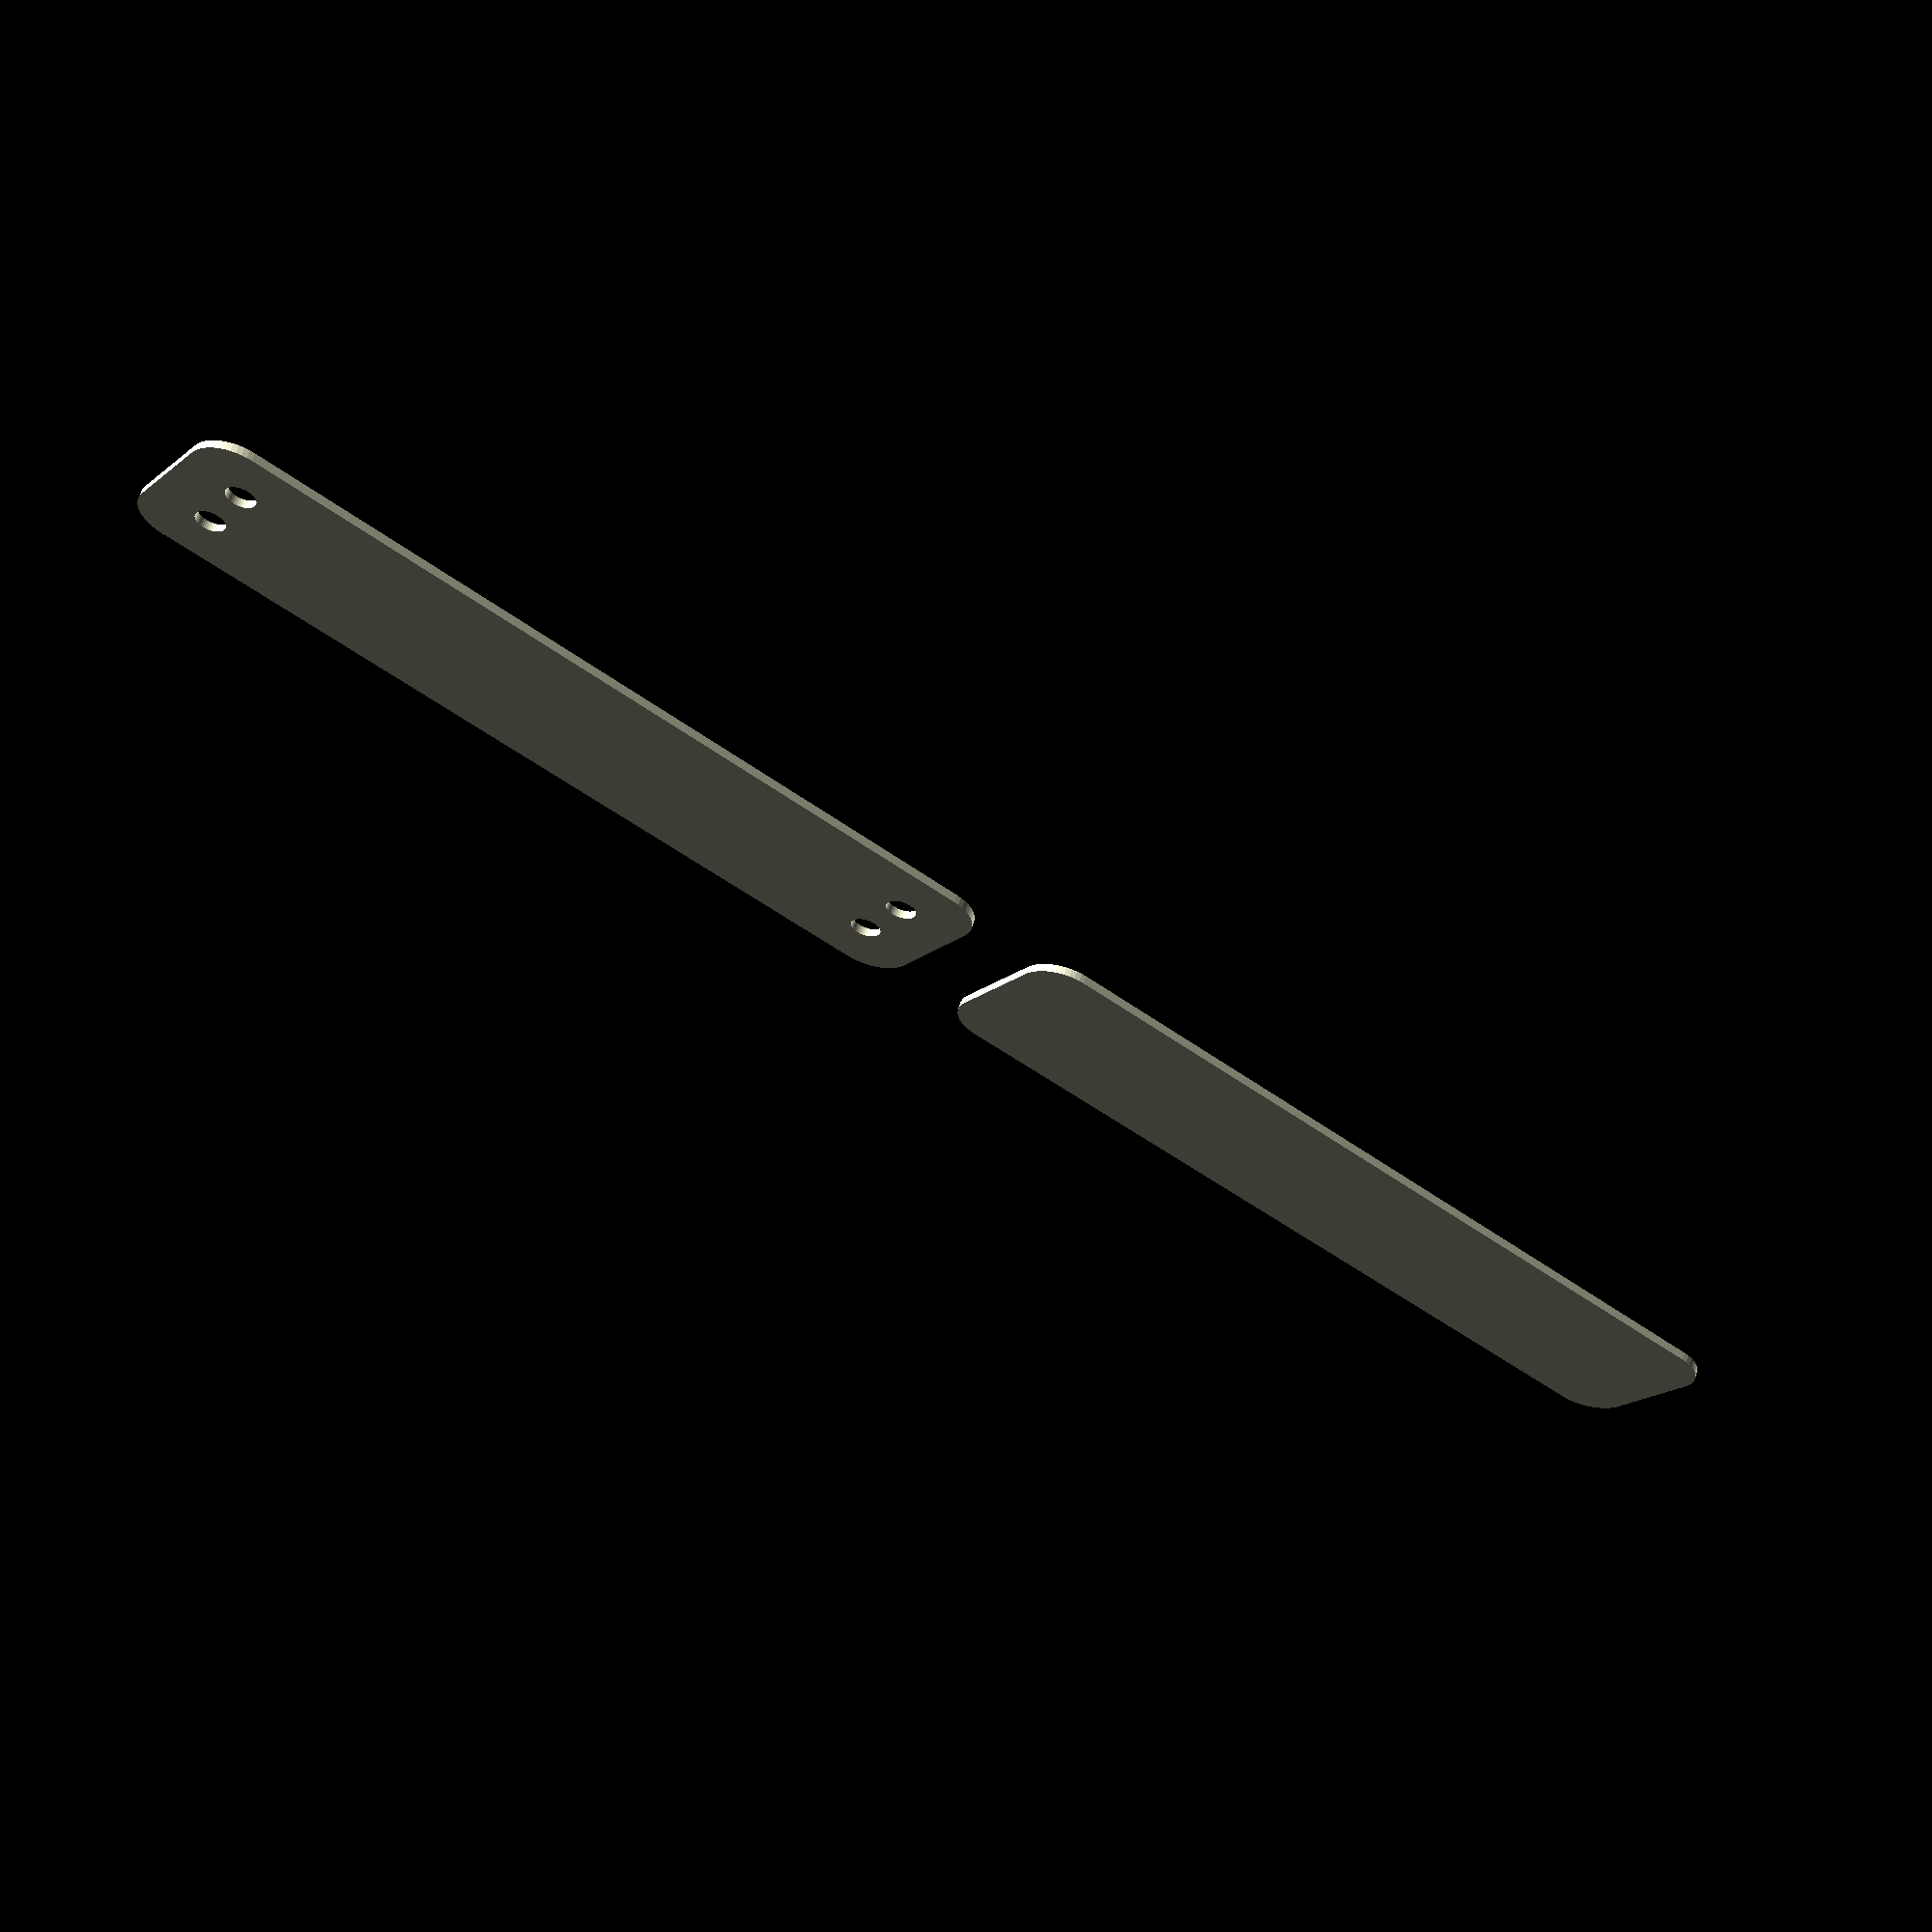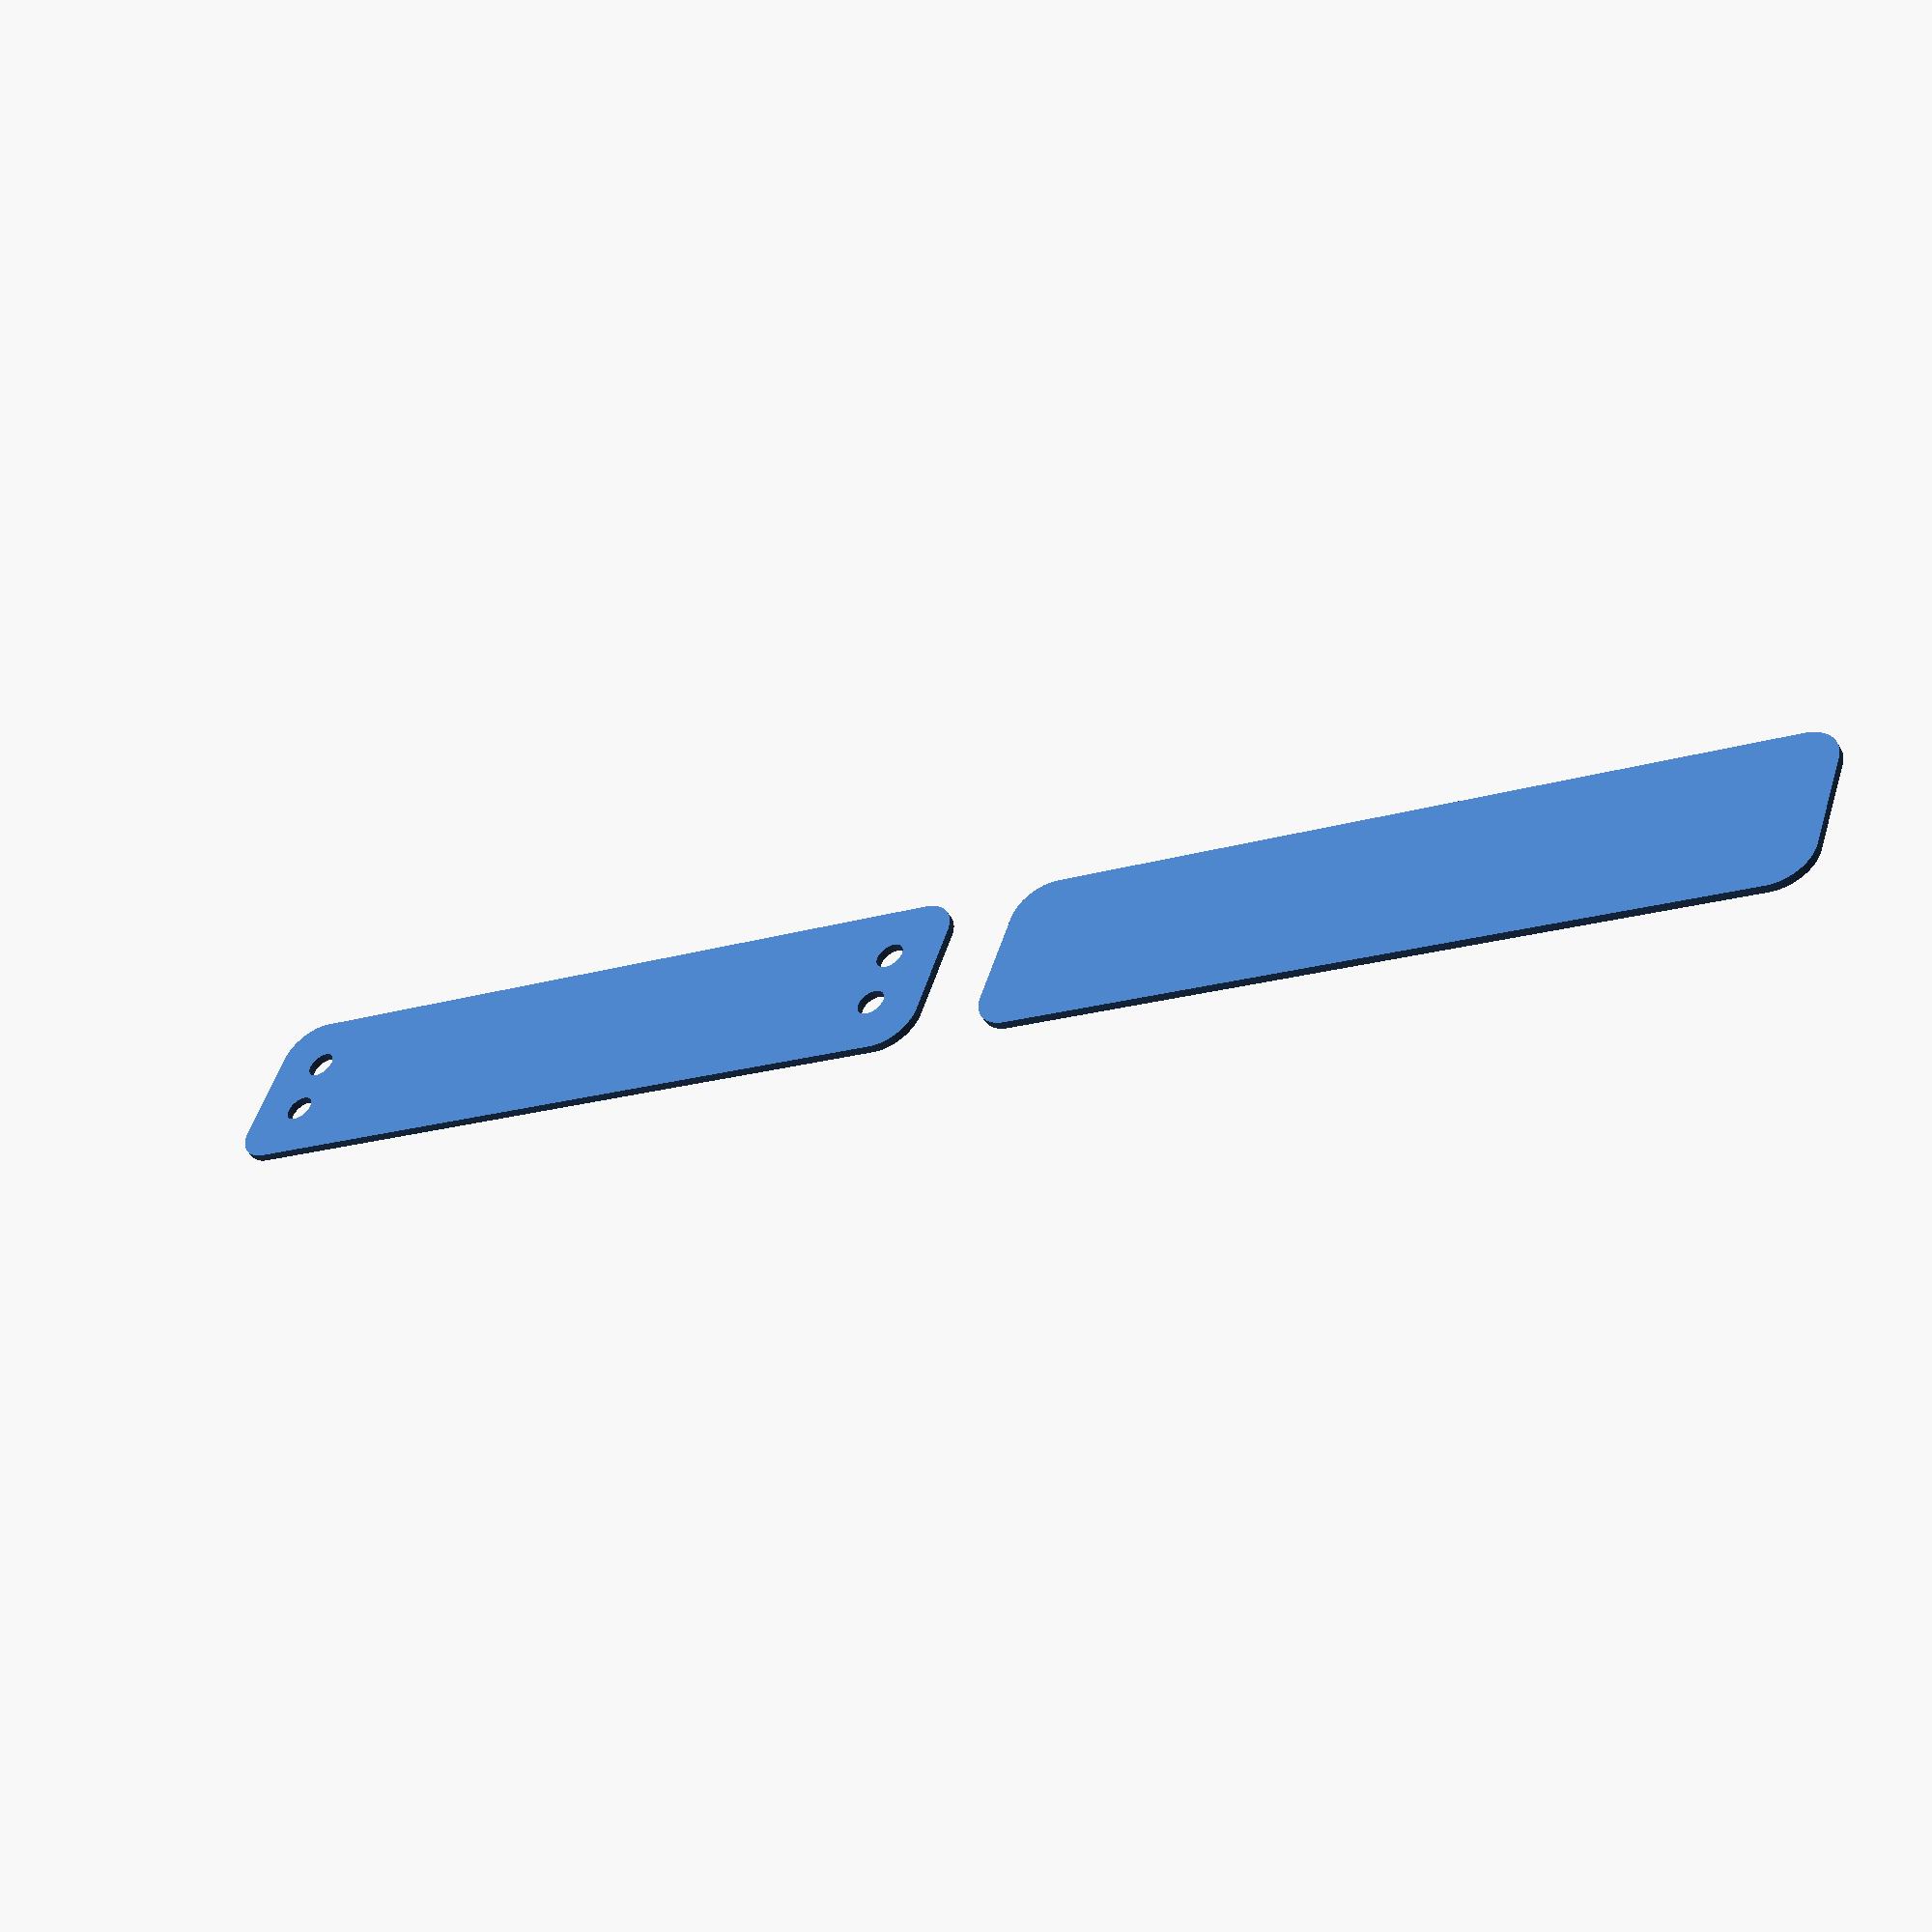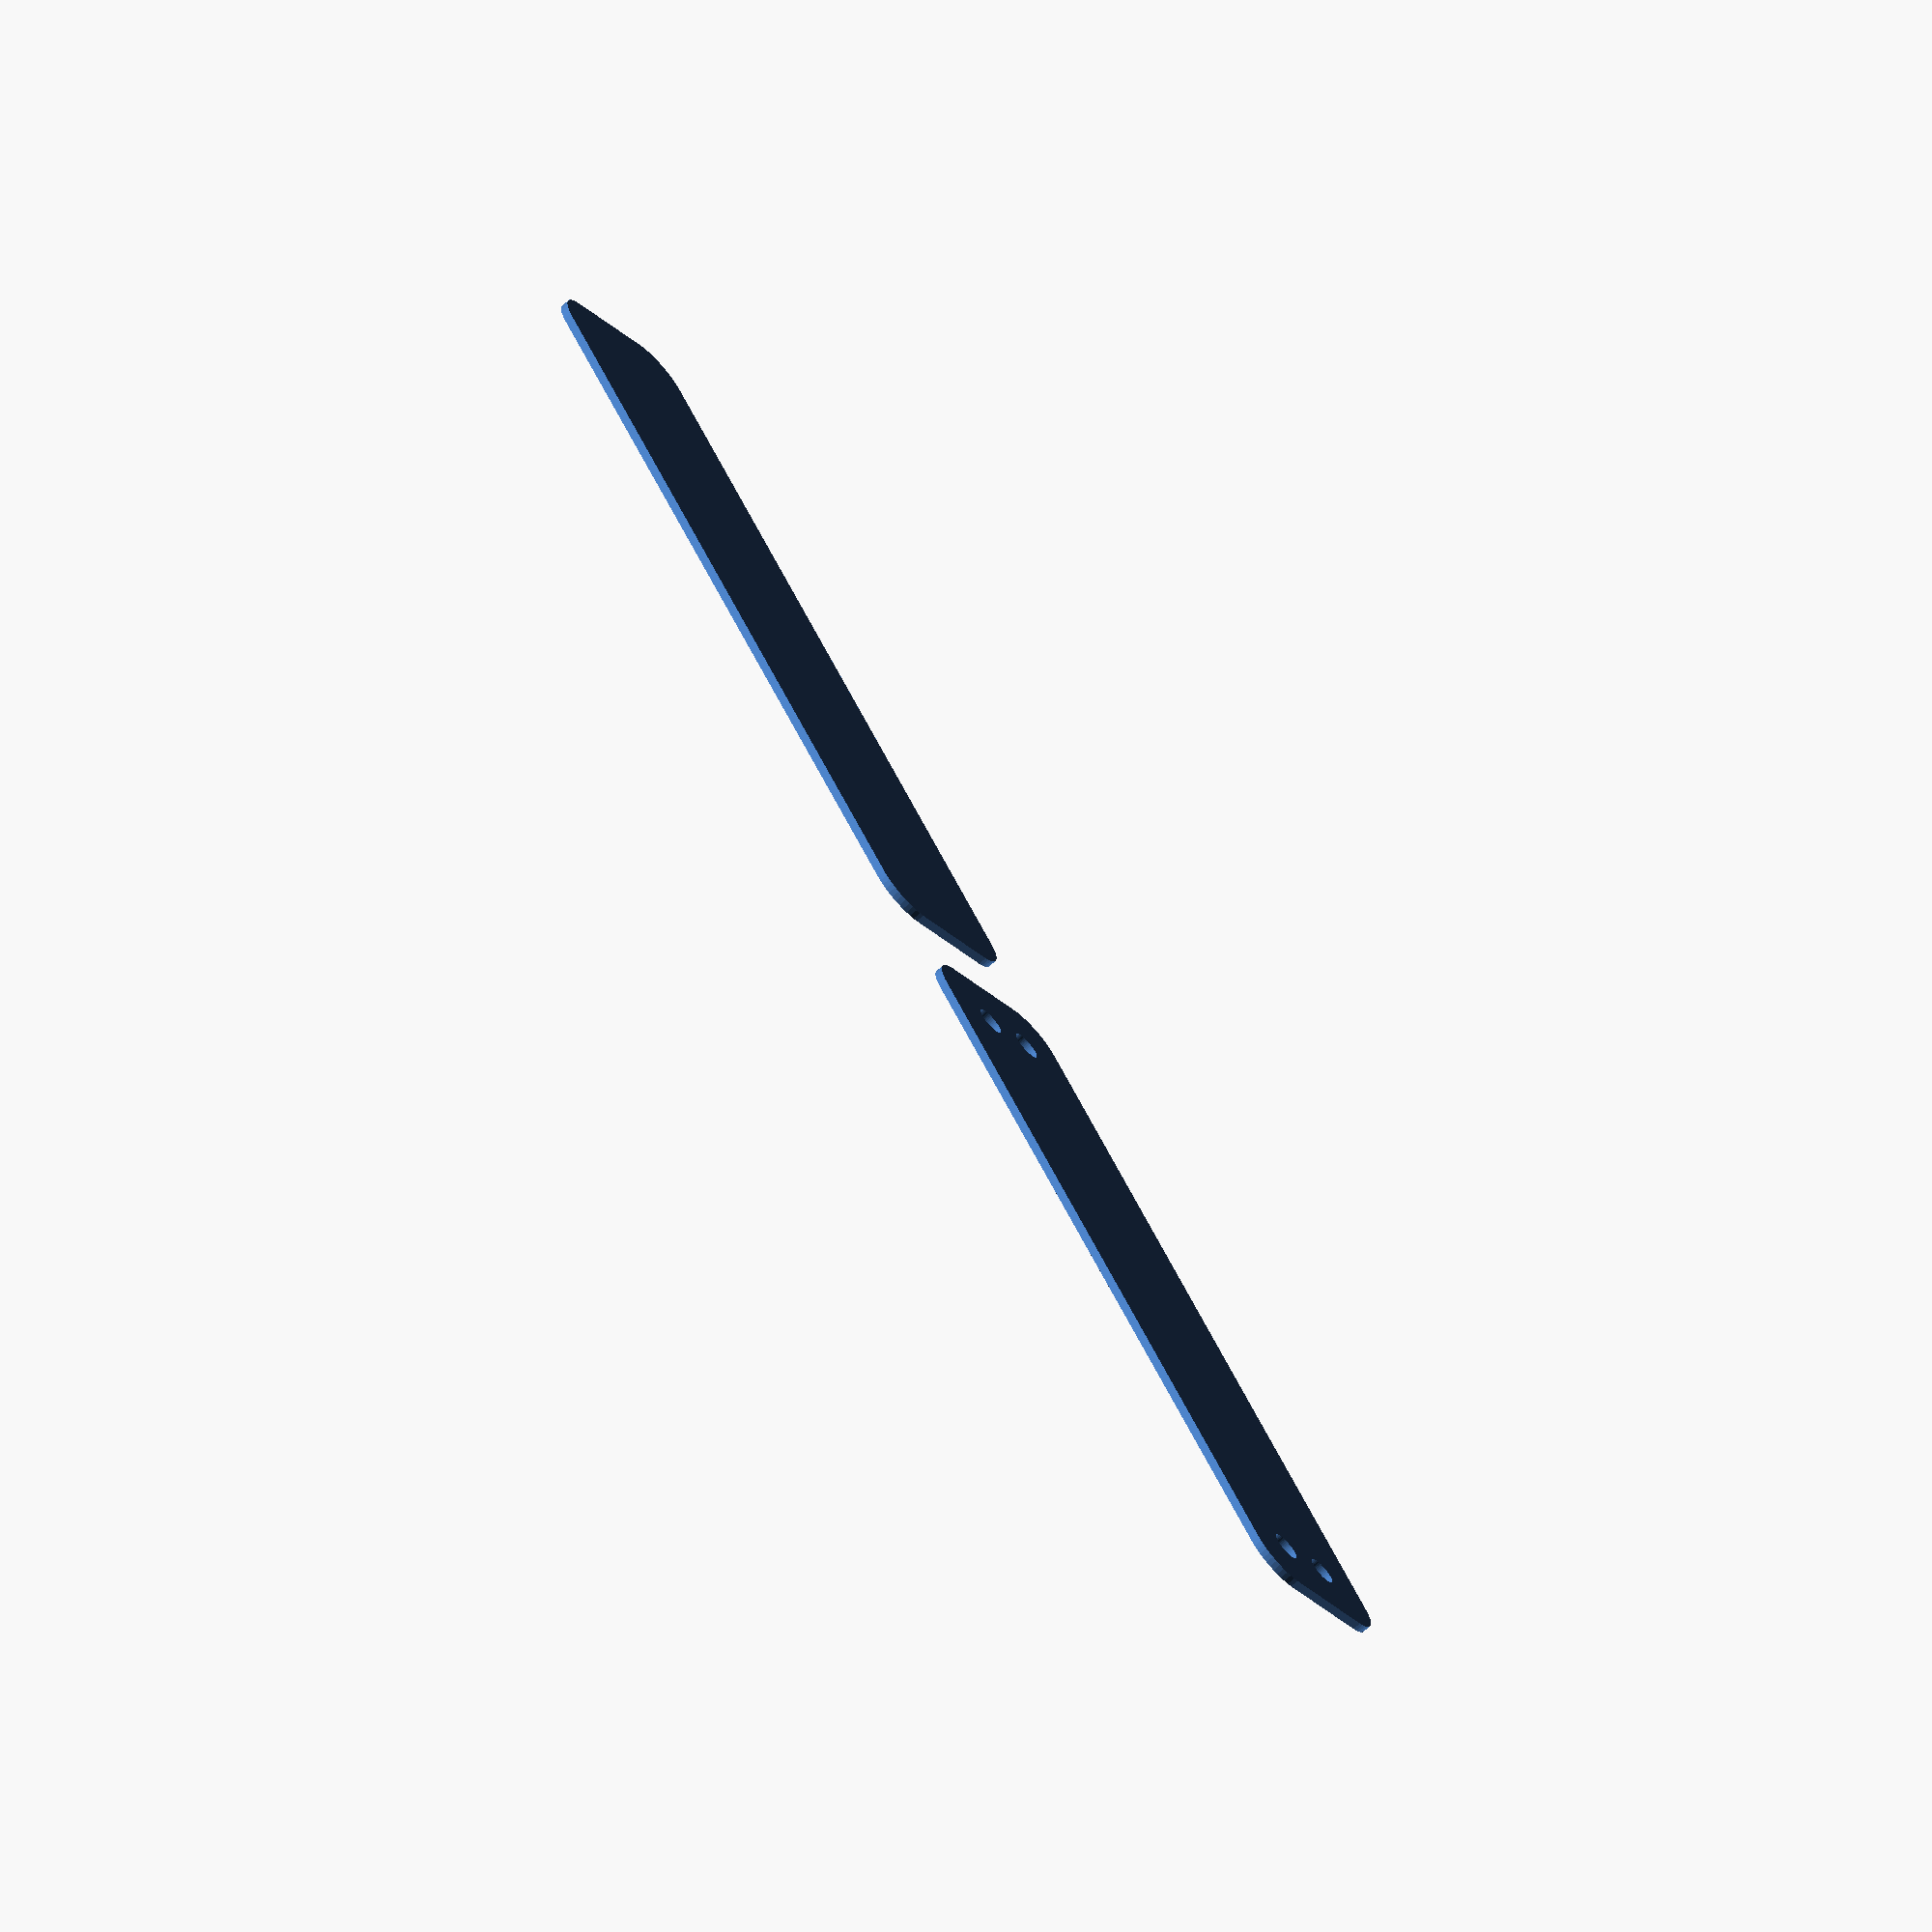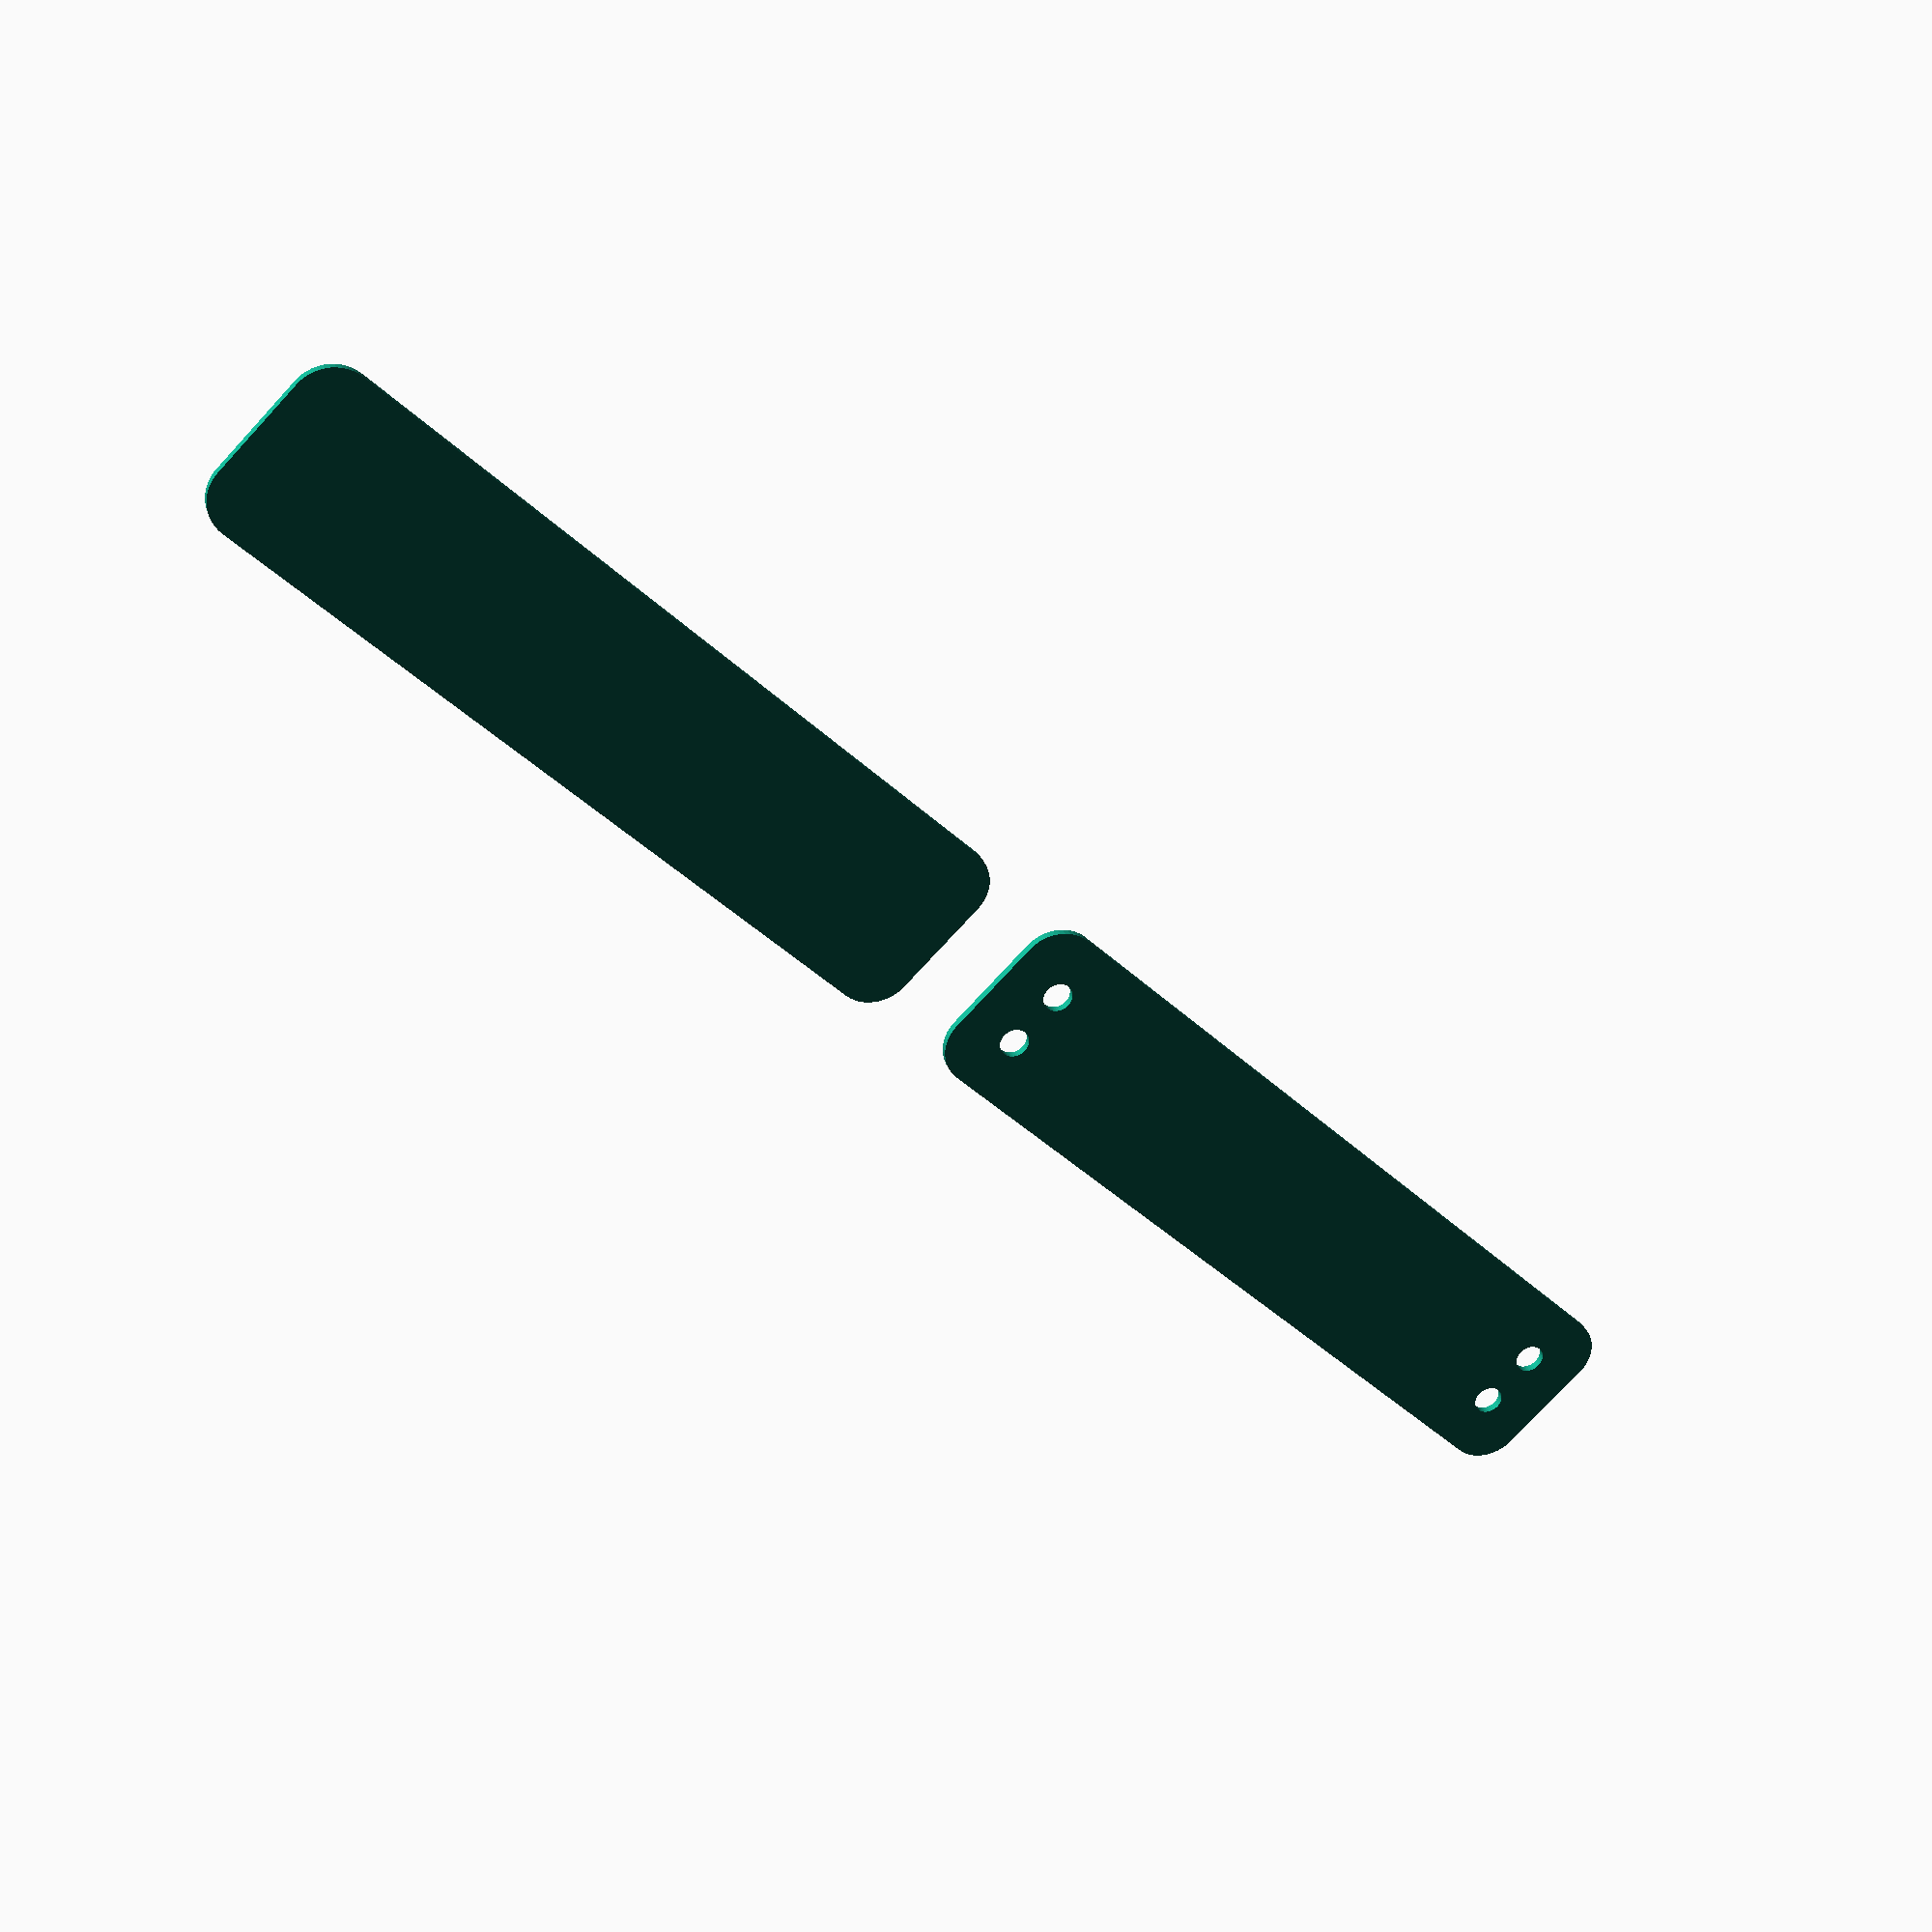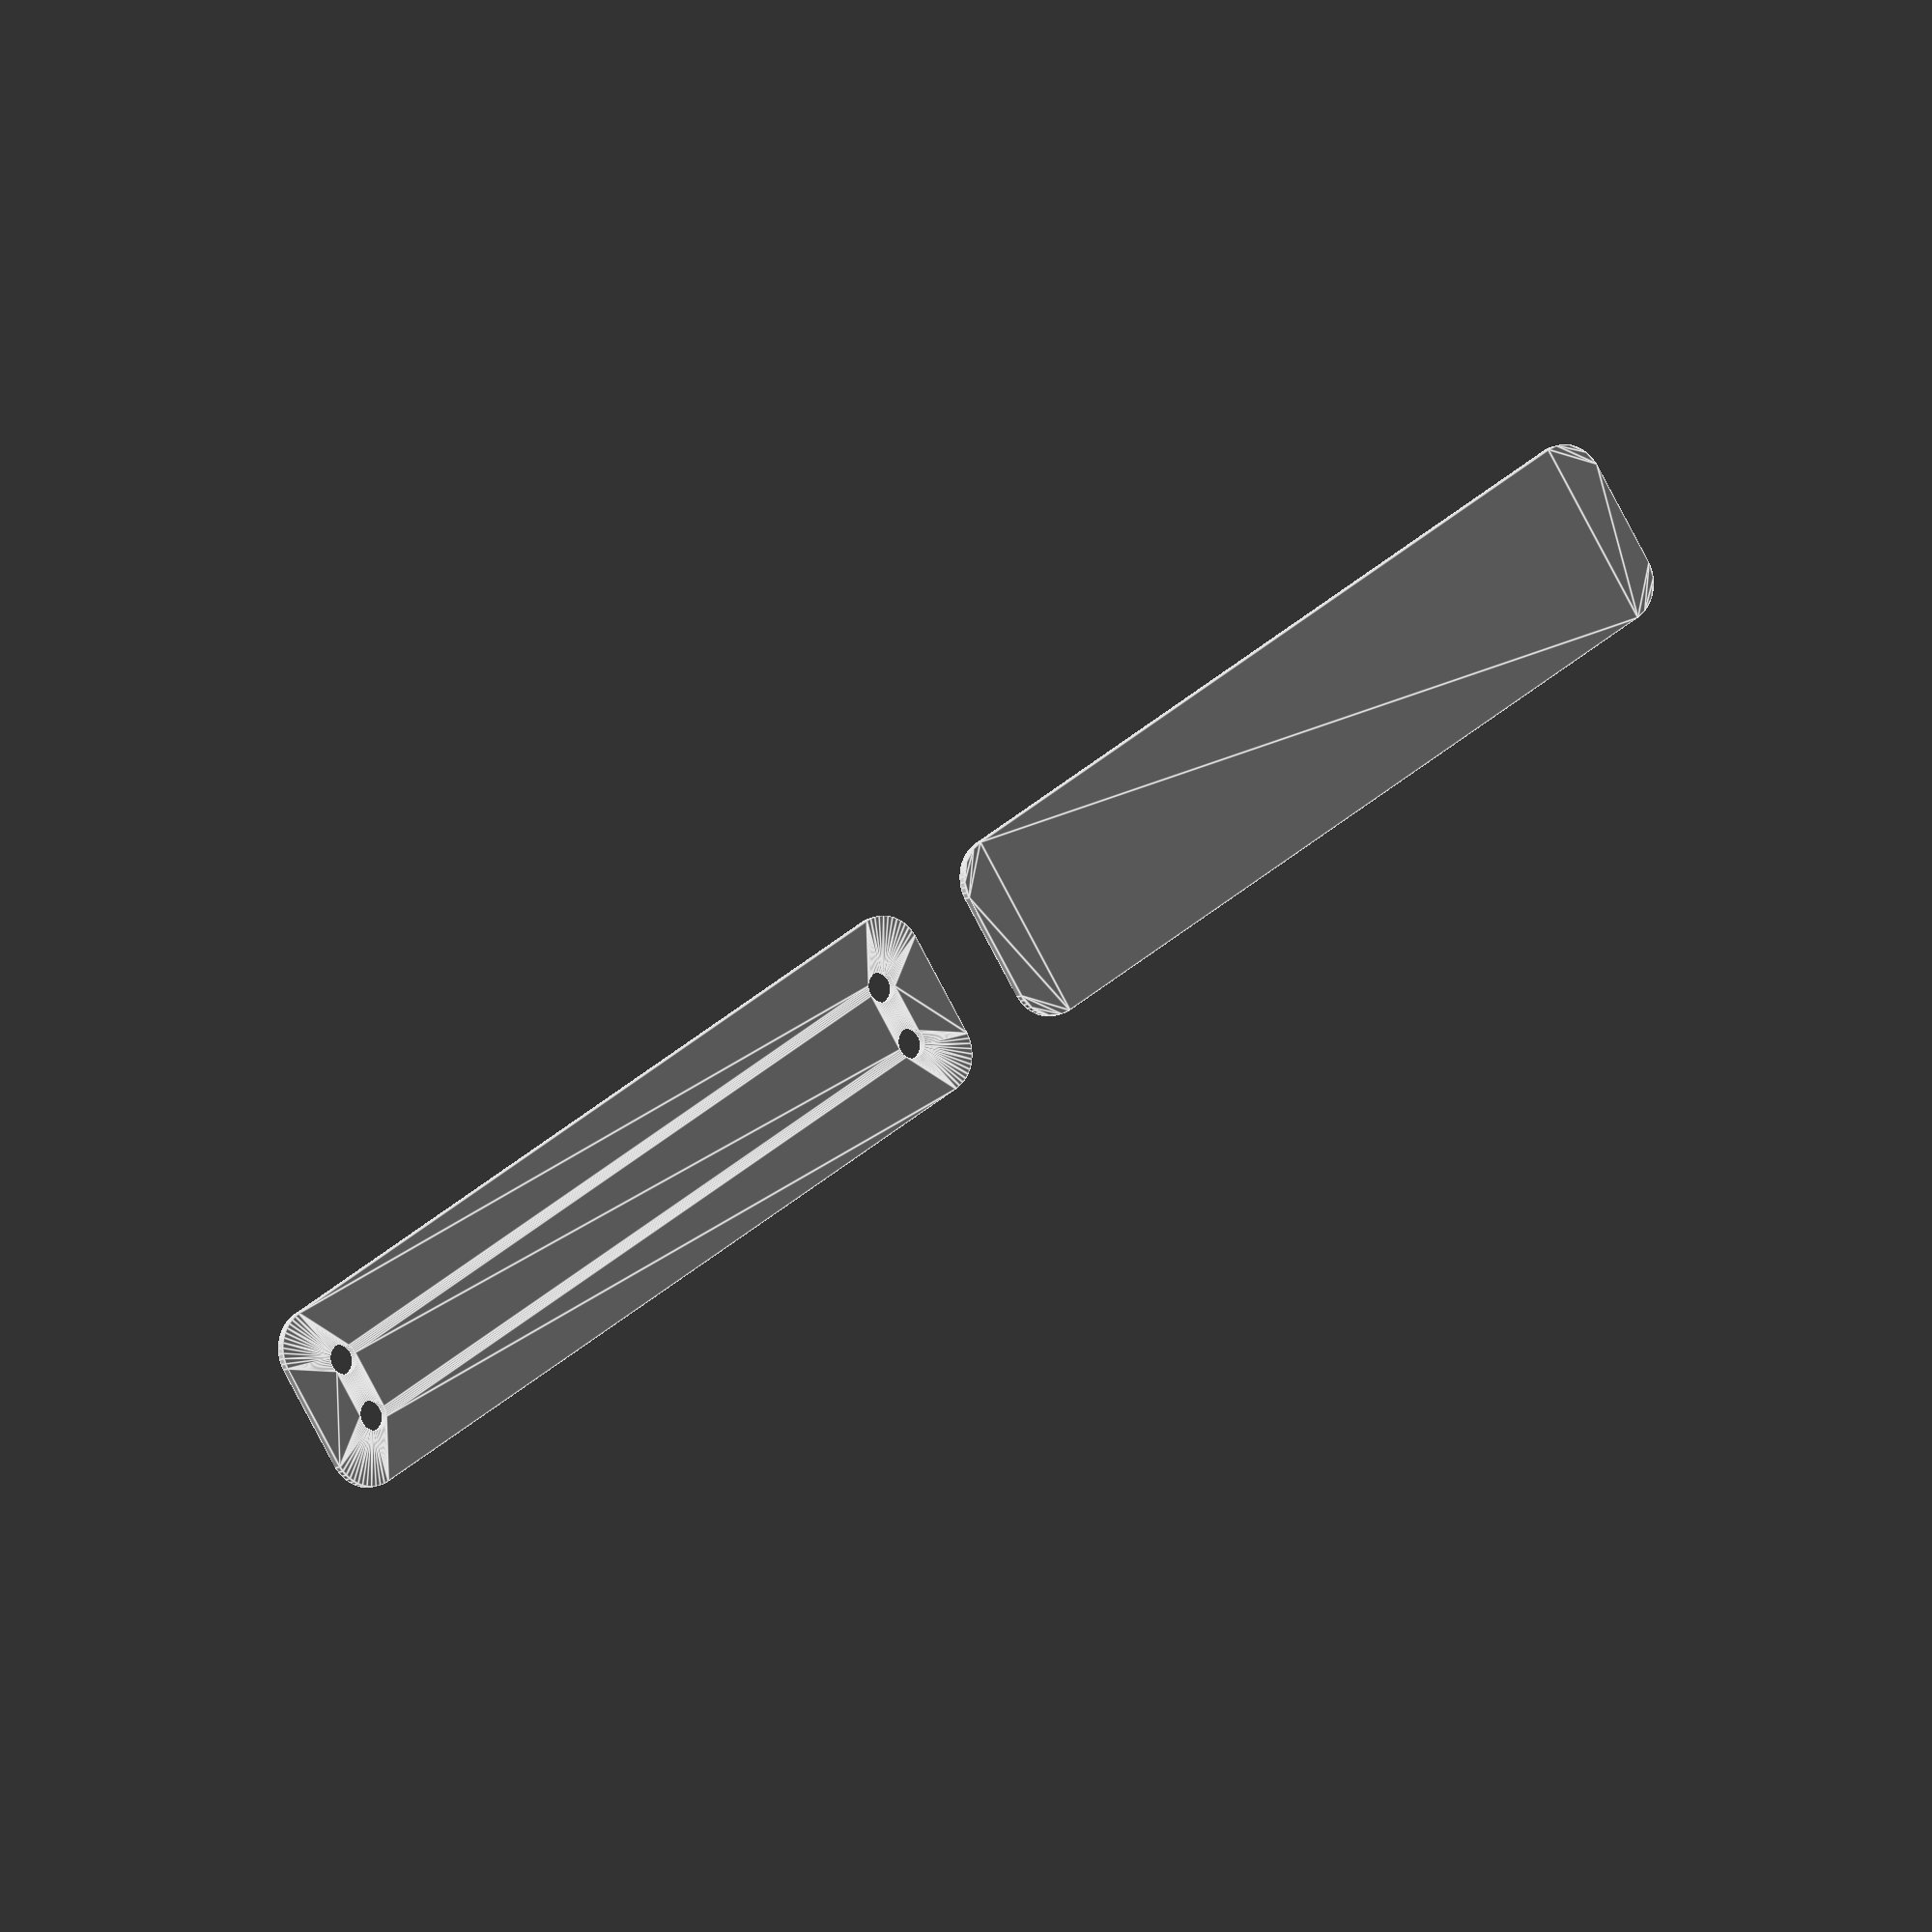
<openscad>
$fn = 50;


union() {
	translate(v = [0, 0, 0]) {
		projection() {
			intersection() {
				translate(v = [-500, -500, -3.0000000000]) {
					cube(size = [1000, 1000, 0.1000000000]);
				}
				difference() {
					union() {
						hull() {
							translate(v = [-6.2500000000, 47.5000000000, 0]) {
								cylinder(h = 9, r = 5);
							}
							translate(v = [6.2500000000, 47.5000000000, 0]) {
								cylinder(h = 9, r = 5);
							}
							translate(v = [-6.2500000000, -47.5000000000, 0]) {
								cylinder(h = 9, r = 5);
							}
							translate(v = [6.2500000000, -47.5000000000, 0]) {
								cylinder(h = 9, r = 5);
							}
						}
					}
					union() {
						translate(v = [-3.7500000000, -45.0000000000, 2]) {
							rotate(a = [0, 0, 0]) {
								difference() {
									union() {
										translate(v = [0, 0, -1.7000000000]) {
											cylinder(h = 1.7000000000, r1 = 1.5000000000, r2 = 2.4000000000);
										}
										translate(v = [0, 0, -6.0000000000]) {
											cylinder(h = 6, r = 1.5000000000);
										}
										translate(v = [0, 0, -6.0000000000]) {
											cylinder(h = 6, r = 1.8000000000);
										}
										translate(v = [0, 0, -6.0000000000]) {
											cylinder(h = 6, r = 1.5000000000);
										}
									}
									union();
								}
							}
						}
						translate(v = [3.7500000000, -45.0000000000, 2]) {
							rotate(a = [0, 0, 0]) {
								difference() {
									union() {
										translate(v = [0, 0, -1.7000000000]) {
											cylinder(h = 1.7000000000, r1 = 1.5000000000, r2 = 2.4000000000);
										}
										translate(v = [0, 0, -6.0000000000]) {
											cylinder(h = 6, r = 1.5000000000);
										}
										translate(v = [0, 0, -6.0000000000]) {
											cylinder(h = 6, r = 1.8000000000);
										}
										translate(v = [0, 0, -6.0000000000]) {
											cylinder(h = 6, r = 1.5000000000);
										}
									}
									union();
								}
							}
						}
						translate(v = [-3.7500000000, 45.0000000000, 2]) {
							rotate(a = [0, 0, 0]) {
								difference() {
									union() {
										translate(v = [0, 0, -1.7000000000]) {
											cylinder(h = 1.7000000000, r1 = 1.5000000000, r2 = 2.4000000000);
										}
										translate(v = [0, 0, -6.0000000000]) {
											cylinder(h = 6, r = 1.5000000000);
										}
										translate(v = [0, 0, -6.0000000000]) {
											cylinder(h = 6, r = 1.8000000000);
										}
										translate(v = [0, 0, -6.0000000000]) {
											cylinder(h = 6, r = 1.5000000000);
										}
									}
									union();
								}
							}
						}
						translate(v = [3.7500000000, 45.0000000000, 2]) {
							rotate(a = [0, 0, 0]) {
								difference() {
									union() {
										translate(v = [0, 0, -1.7000000000]) {
											cylinder(h = 1.7000000000, r1 = 1.5000000000, r2 = 2.4000000000);
										}
										translate(v = [0, 0, -6.0000000000]) {
											cylinder(h = 6, r = 1.5000000000);
										}
										translate(v = [0, 0, -6.0000000000]) {
											cylinder(h = 6, r = 1.8000000000);
										}
										translate(v = [0, 0, -6.0000000000]) {
											cylinder(h = 6, r = 1.5000000000);
										}
									}
									union();
								}
							}
						}
						translate(v = [0, 0, 3]) {
							hull() {
								union() {
									translate(v = [-5.7500000000, 47.0000000000, 4]) {
										cylinder(h = 21, r = 4);
									}
									translate(v = [-5.7500000000, 47.0000000000, 4]) {
										sphere(r = 4);
									}
									translate(v = [-5.7500000000, 47.0000000000, 25]) {
										sphere(r = 4);
									}
								}
								union() {
									translate(v = [5.7500000000, 47.0000000000, 4]) {
										cylinder(h = 21, r = 4);
									}
									translate(v = [5.7500000000, 47.0000000000, 4]) {
										sphere(r = 4);
									}
									translate(v = [5.7500000000, 47.0000000000, 25]) {
										sphere(r = 4);
									}
								}
								union() {
									translate(v = [-5.7500000000, -47.0000000000, 4]) {
										cylinder(h = 21, r = 4);
									}
									translate(v = [-5.7500000000, -47.0000000000, 4]) {
										sphere(r = 4);
									}
									translate(v = [-5.7500000000, -47.0000000000, 25]) {
										sphere(r = 4);
									}
								}
								union() {
									translate(v = [5.7500000000, -47.0000000000, 4]) {
										cylinder(h = 21, r = 4);
									}
									translate(v = [5.7500000000, -47.0000000000, 4]) {
										sphere(r = 4);
									}
									translate(v = [5.7500000000, -47.0000000000, 25]) {
										sphere(r = 4);
									}
								}
							}
						}
					}
				}
			}
		}
	}
	translate(v = [0, 114, 0]) {
		projection() {
			intersection() {
				translate(v = [-500, -500, 0.0000000000]) {
					cube(size = [1000, 1000, 0.1000000000]);
				}
				difference() {
					union() {
						hull() {
							translate(v = [-6.2500000000, 47.5000000000, 0]) {
								cylinder(h = 9, r = 5);
							}
							translate(v = [6.2500000000, 47.5000000000, 0]) {
								cylinder(h = 9, r = 5);
							}
							translate(v = [-6.2500000000, -47.5000000000, 0]) {
								cylinder(h = 9, r = 5);
							}
							translate(v = [6.2500000000, -47.5000000000, 0]) {
								cylinder(h = 9, r = 5);
							}
						}
					}
					union() {
						translate(v = [-3.7500000000, -45.0000000000, 2]) {
							rotate(a = [0, 0, 0]) {
								difference() {
									union() {
										translate(v = [0, 0, -1.7000000000]) {
											cylinder(h = 1.7000000000, r1 = 1.5000000000, r2 = 2.4000000000);
										}
										translate(v = [0, 0, -6.0000000000]) {
											cylinder(h = 6, r = 1.5000000000);
										}
										translate(v = [0, 0, -6.0000000000]) {
											cylinder(h = 6, r = 1.8000000000);
										}
										translate(v = [0, 0, -6.0000000000]) {
											cylinder(h = 6, r = 1.5000000000);
										}
									}
									union();
								}
							}
						}
						translate(v = [3.7500000000, -45.0000000000, 2]) {
							rotate(a = [0, 0, 0]) {
								difference() {
									union() {
										translate(v = [0, 0, -1.7000000000]) {
											cylinder(h = 1.7000000000, r1 = 1.5000000000, r2 = 2.4000000000);
										}
										translate(v = [0, 0, -6.0000000000]) {
											cylinder(h = 6, r = 1.5000000000);
										}
										translate(v = [0, 0, -6.0000000000]) {
											cylinder(h = 6, r = 1.8000000000);
										}
										translate(v = [0, 0, -6.0000000000]) {
											cylinder(h = 6, r = 1.5000000000);
										}
									}
									union();
								}
							}
						}
						translate(v = [-3.7500000000, 45.0000000000, 2]) {
							rotate(a = [0, 0, 0]) {
								difference() {
									union() {
										translate(v = [0, 0, -1.7000000000]) {
											cylinder(h = 1.7000000000, r1 = 1.5000000000, r2 = 2.4000000000);
										}
										translate(v = [0, 0, -6.0000000000]) {
											cylinder(h = 6, r = 1.5000000000);
										}
										translate(v = [0, 0, -6.0000000000]) {
											cylinder(h = 6, r = 1.8000000000);
										}
										translate(v = [0, 0, -6.0000000000]) {
											cylinder(h = 6, r = 1.5000000000);
										}
									}
									union();
								}
							}
						}
						translate(v = [3.7500000000, 45.0000000000, 2]) {
							rotate(a = [0, 0, 0]) {
								difference() {
									union() {
										translate(v = [0, 0, -1.7000000000]) {
											cylinder(h = 1.7000000000, r1 = 1.5000000000, r2 = 2.4000000000);
										}
										translate(v = [0, 0, -6.0000000000]) {
											cylinder(h = 6, r = 1.5000000000);
										}
										translate(v = [0, 0, -6.0000000000]) {
											cylinder(h = 6, r = 1.8000000000);
										}
										translate(v = [0, 0, -6.0000000000]) {
											cylinder(h = 6, r = 1.5000000000);
										}
									}
									union();
								}
							}
						}
						translate(v = [0, 0, 3]) {
							hull() {
								union() {
									translate(v = [-5.7500000000, 47.0000000000, 4]) {
										cylinder(h = 21, r = 4);
									}
									translate(v = [-5.7500000000, 47.0000000000, 4]) {
										sphere(r = 4);
									}
									translate(v = [-5.7500000000, 47.0000000000, 25]) {
										sphere(r = 4);
									}
								}
								union() {
									translate(v = [5.7500000000, 47.0000000000, 4]) {
										cylinder(h = 21, r = 4);
									}
									translate(v = [5.7500000000, 47.0000000000, 4]) {
										sphere(r = 4);
									}
									translate(v = [5.7500000000, 47.0000000000, 25]) {
										sphere(r = 4);
									}
								}
								union() {
									translate(v = [-5.7500000000, -47.0000000000, 4]) {
										cylinder(h = 21, r = 4);
									}
									translate(v = [-5.7500000000, -47.0000000000, 4]) {
										sphere(r = 4);
									}
									translate(v = [-5.7500000000, -47.0000000000, 25]) {
										sphere(r = 4);
									}
								}
								union() {
									translate(v = [5.7500000000, -47.0000000000, 4]) {
										cylinder(h = 21, r = 4);
									}
									translate(v = [5.7500000000, -47.0000000000, 4]) {
										sphere(r = 4);
									}
									translate(v = [5.7500000000, -47.0000000000, 25]) {
										sphere(r = 4);
									}
								}
							}
						}
					}
				}
			}
		}
	}
	translate(v = [0, 228, 0]) {
		projection() {
			intersection() {
				translate(v = [-500, -500, 3.0000000000]) {
					cube(size = [1000, 1000, 0.1000000000]);
				}
				difference() {
					union() {
						hull() {
							translate(v = [-6.2500000000, 47.5000000000, 0]) {
								cylinder(h = 9, r = 5);
							}
							translate(v = [6.2500000000, 47.5000000000, 0]) {
								cylinder(h = 9, r = 5);
							}
							translate(v = [-6.2500000000, -47.5000000000, 0]) {
								cylinder(h = 9, r = 5);
							}
							translate(v = [6.2500000000, -47.5000000000, 0]) {
								cylinder(h = 9, r = 5);
							}
						}
					}
					union() {
						translate(v = [-3.7500000000, -45.0000000000, 2]) {
							rotate(a = [0, 0, 0]) {
								difference() {
									union() {
										translate(v = [0, 0, -1.7000000000]) {
											cylinder(h = 1.7000000000, r1 = 1.5000000000, r2 = 2.4000000000);
										}
										translate(v = [0, 0, -6.0000000000]) {
											cylinder(h = 6, r = 1.5000000000);
										}
										translate(v = [0, 0, -6.0000000000]) {
											cylinder(h = 6, r = 1.8000000000);
										}
										translate(v = [0, 0, -6.0000000000]) {
											cylinder(h = 6, r = 1.5000000000);
										}
									}
									union();
								}
							}
						}
						translate(v = [3.7500000000, -45.0000000000, 2]) {
							rotate(a = [0, 0, 0]) {
								difference() {
									union() {
										translate(v = [0, 0, -1.7000000000]) {
											cylinder(h = 1.7000000000, r1 = 1.5000000000, r2 = 2.4000000000);
										}
										translate(v = [0, 0, -6.0000000000]) {
											cylinder(h = 6, r = 1.5000000000);
										}
										translate(v = [0, 0, -6.0000000000]) {
											cylinder(h = 6, r = 1.8000000000);
										}
										translate(v = [0, 0, -6.0000000000]) {
											cylinder(h = 6, r = 1.5000000000);
										}
									}
									union();
								}
							}
						}
						translate(v = [-3.7500000000, 45.0000000000, 2]) {
							rotate(a = [0, 0, 0]) {
								difference() {
									union() {
										translate(v = [0, 0, -1.7000000000]) {
											cylinder(h = 1.7000000000, r1 = 1.5000000000, r2 = 2.4000000000);
										}
										translate(v = [0, 0, -6.0000000000]) {
											cylinder(h = 6, r = 1.5000000000);
										}
										translate(v = [0, 0, -6.0000000000]) {
											cylinder(h = 6, r = 1.8000000000);
										}
										translate(v = [0, 0, -6.0000000000]) {
											cylinder(h = 6, r = 1.5000000000);
										}
									}
									union();
								}
							}
						}
						translate(v = [3.7500000000, 45.0000000000, 2]) {
							rotate(a = [0, 0, 0]) {
								difference() {
									union() {
										translate(v = [0, 0, -1.7000000000]) {
											cylinder(h = 1.7000000000, r1 = 1.5000000000, r2 = 2.4000000000);
										}
										translate(v = [0, 0, -6.0000000000]) {
											cylinder(h = 6, r = 1.5000000000);
										}
										translate(v = [0, 0, -6.0000000000]) {
											cylinder(h = 6, r = 1.8000000000);
										}
										translate(v = [0, 0, -6.0000000000]) {
											cylinder(h = 6, r = 1.5000000000);
										}
									}
									union();
								}
							}
						}
						translate(v = [0, 0, 3]) {
							hull() {
								union() {
									translate(v = [-5.7500000000, 47.0000000000, 4]) {
										cylinder(h = 21, r = 4);
									}
									translate(v = [-5.7500000000, 47.0000000000, 4]) {
										sphere(r = 4);
									}
									translate(v = [-5.7500000000, 47.0000000000, 25]) {
										sphere(r = 4);
									}
								}
								union() {
									translate(v = [5.7500000000, 47.0000000000, 4]) {
										cylinder(h = 21, r = 4);
									}
									translate(v = [5.7500000000, 47.0000000000, 4]) {
										sphere(r = 4);
									}
									translate(v = [5.7500000000, 47.0000000000, 25]) {
										sphere(r = 4);
									}
								}
								union() {
									translate(v = [-5.7500000000, -47.0000000000, 4]) {
										cylinder(h = 21, r = 4);
									}
									translate(v = [-5.7500000000, -47.0000000000, 4]) {
										sphere(r = 4);
									}
									translate(v = [-5.7500000000, -47.0000000000, 25]) {
										sphere(r = 4);
									}
								}
								union() {
									translate(v = [5.7500000000, -47.0000000000, 4]) {
										cylinder(h = 21, r = 4);
									}
									translate(v = [5.7500000000, -47.0000000000, 4]) {
										sphere(r = 4);
									}
									translate(v = [5.7500000000, -47.0000000000, 25]) {
										sphere(r = 4);
									}
								}
							}
						}
					}
				}
			}
		}
	}
}
</openscad>
<views>
elev=300.1 azim=125.4 roll=16.2 proj=p view=solid
elev=50.5 azim=109.2 roll=29.9 proj=p view=wireframe
elev=249.9 azim=145.4 roll=227.8 proj=o view=solid
elev=330.2 azim=315.1 roll=343.2 proj=p view=solid
elev=8.6 azim=303.7 roll=146.6 proj=o view=edges
</views>
